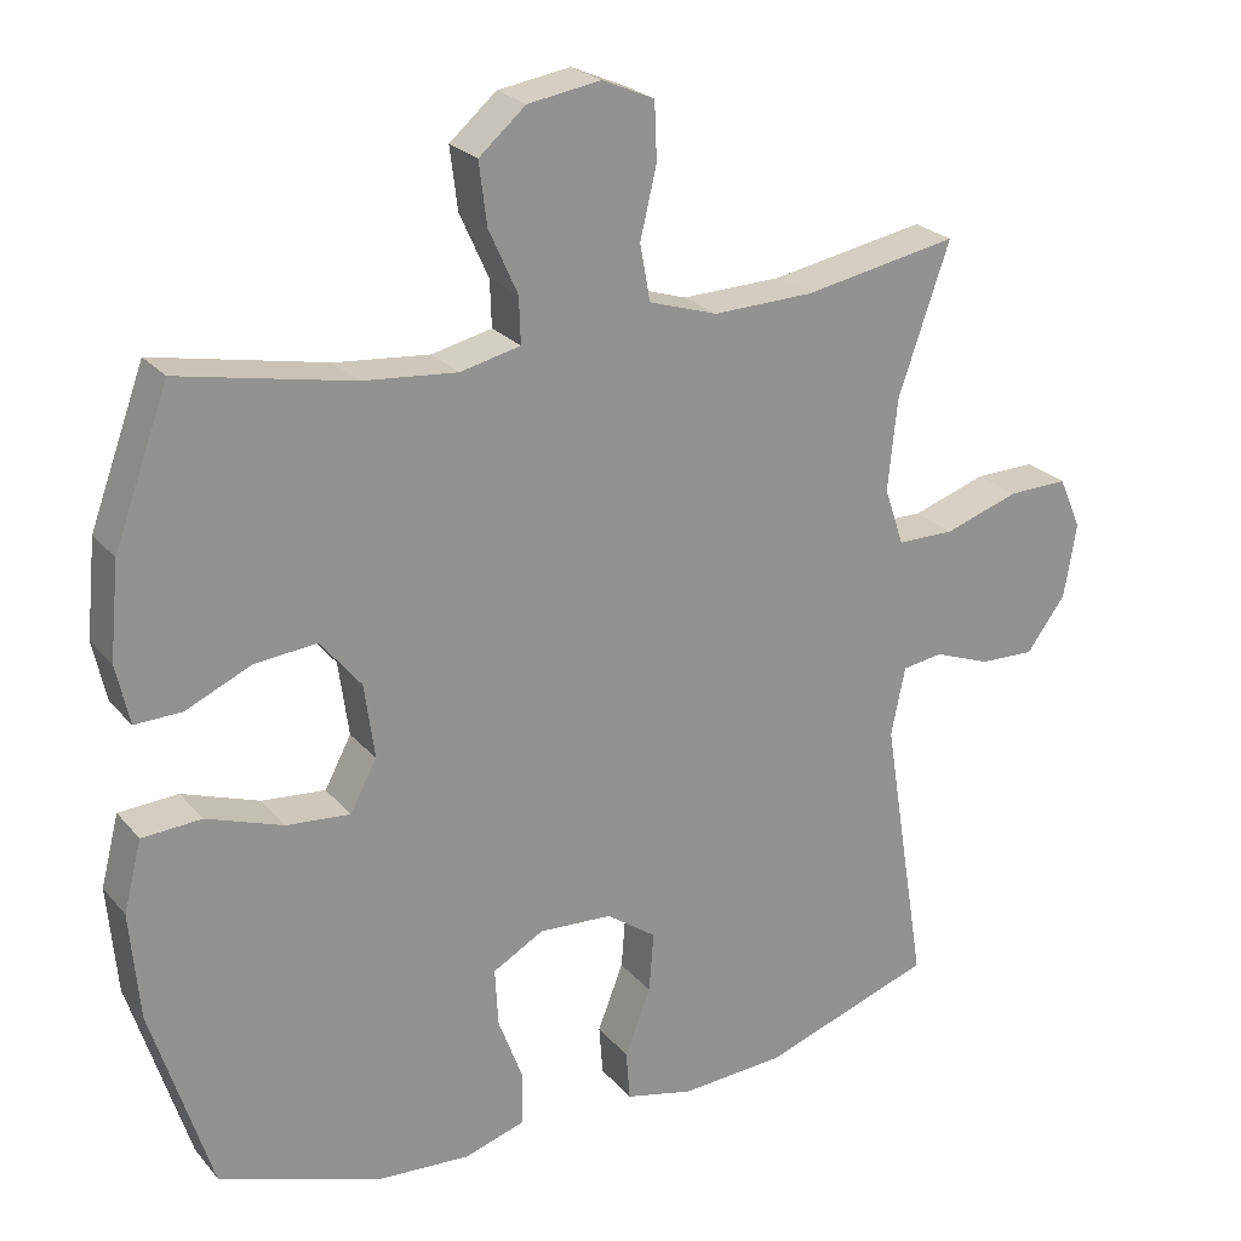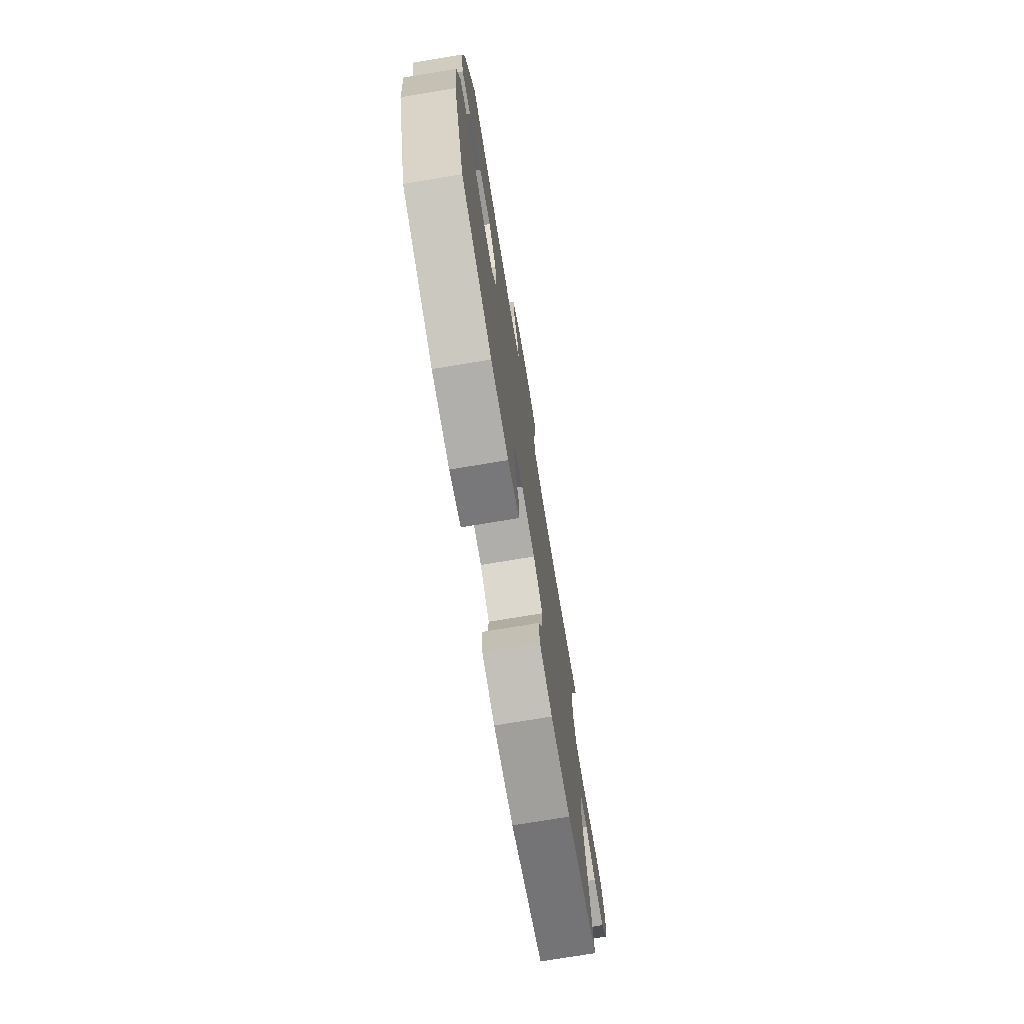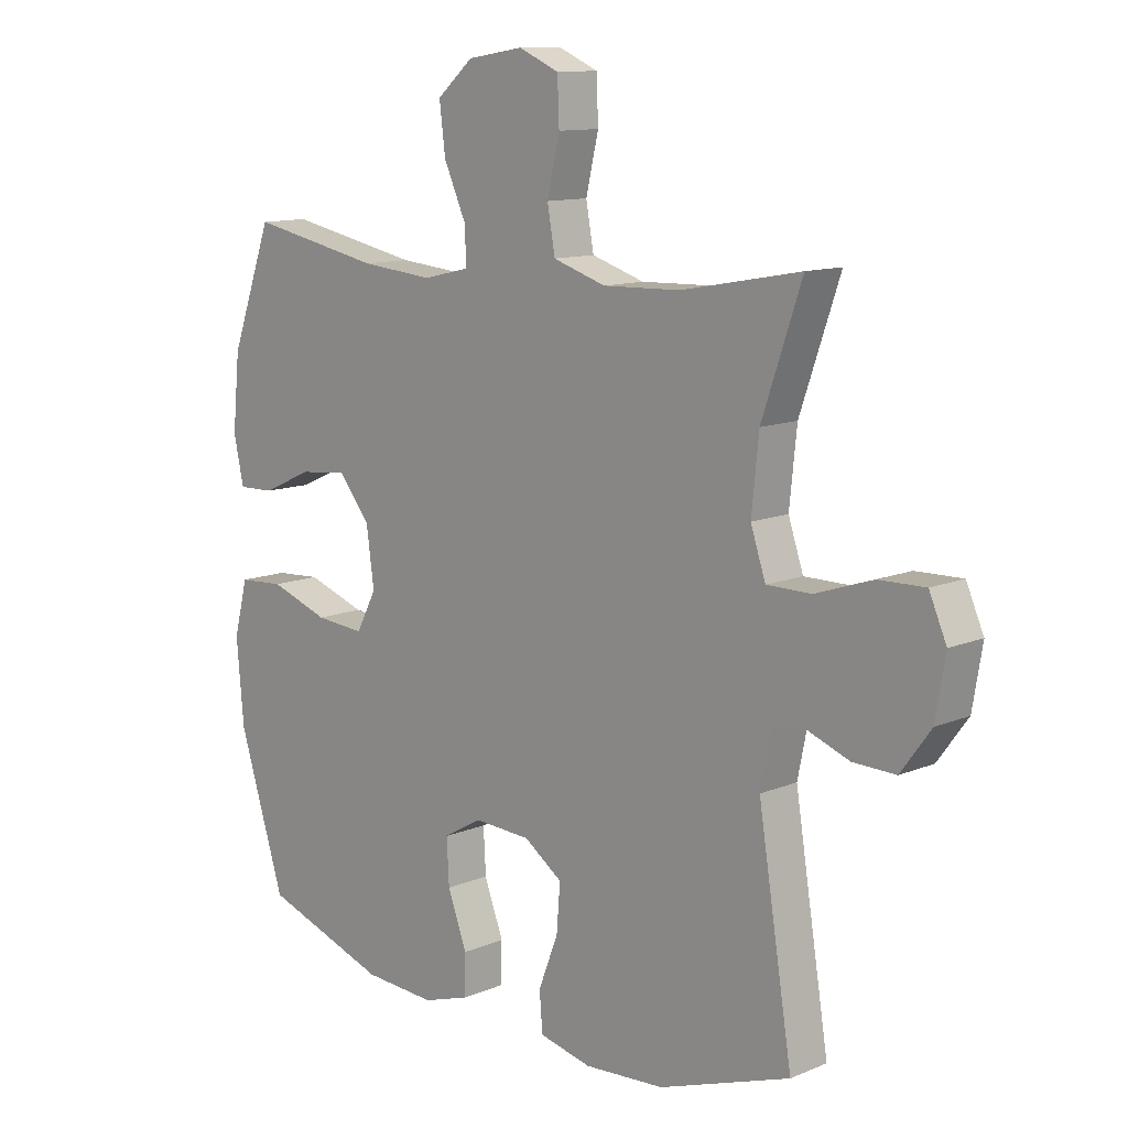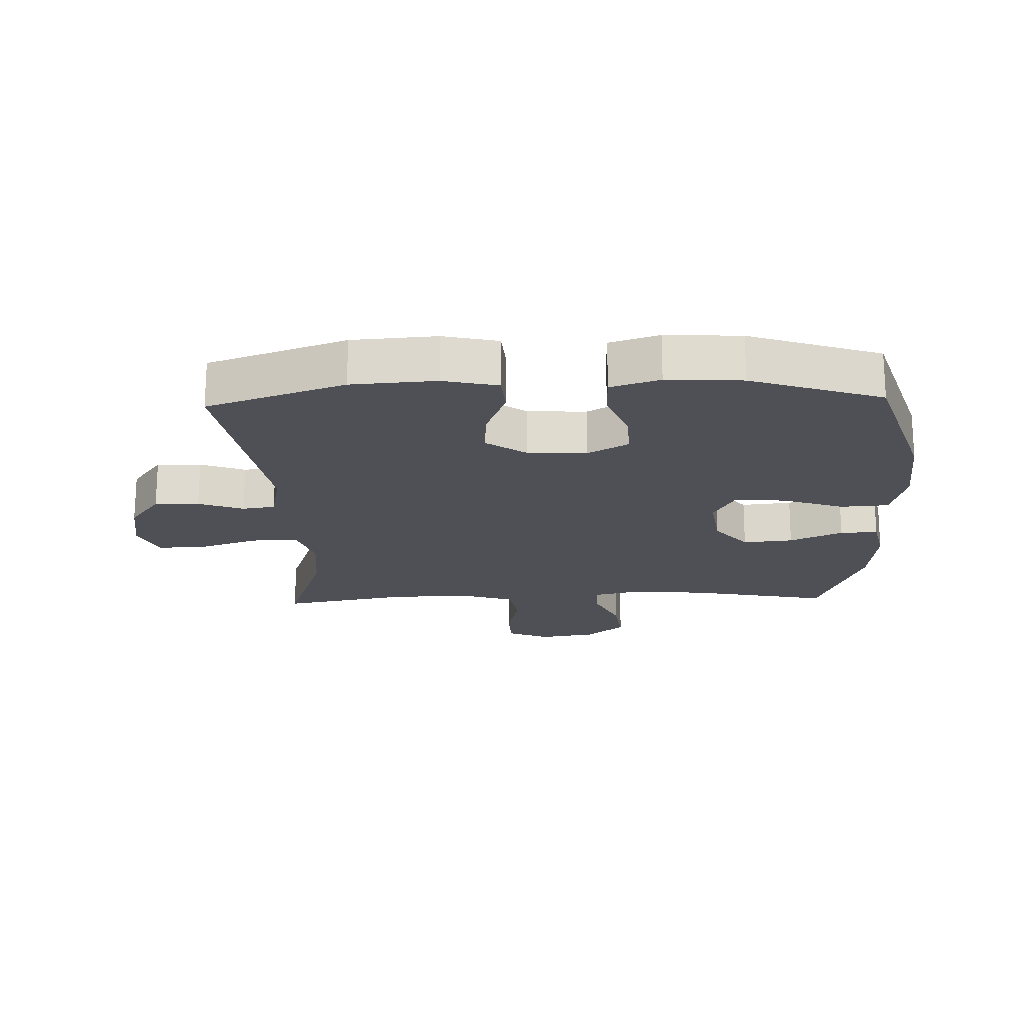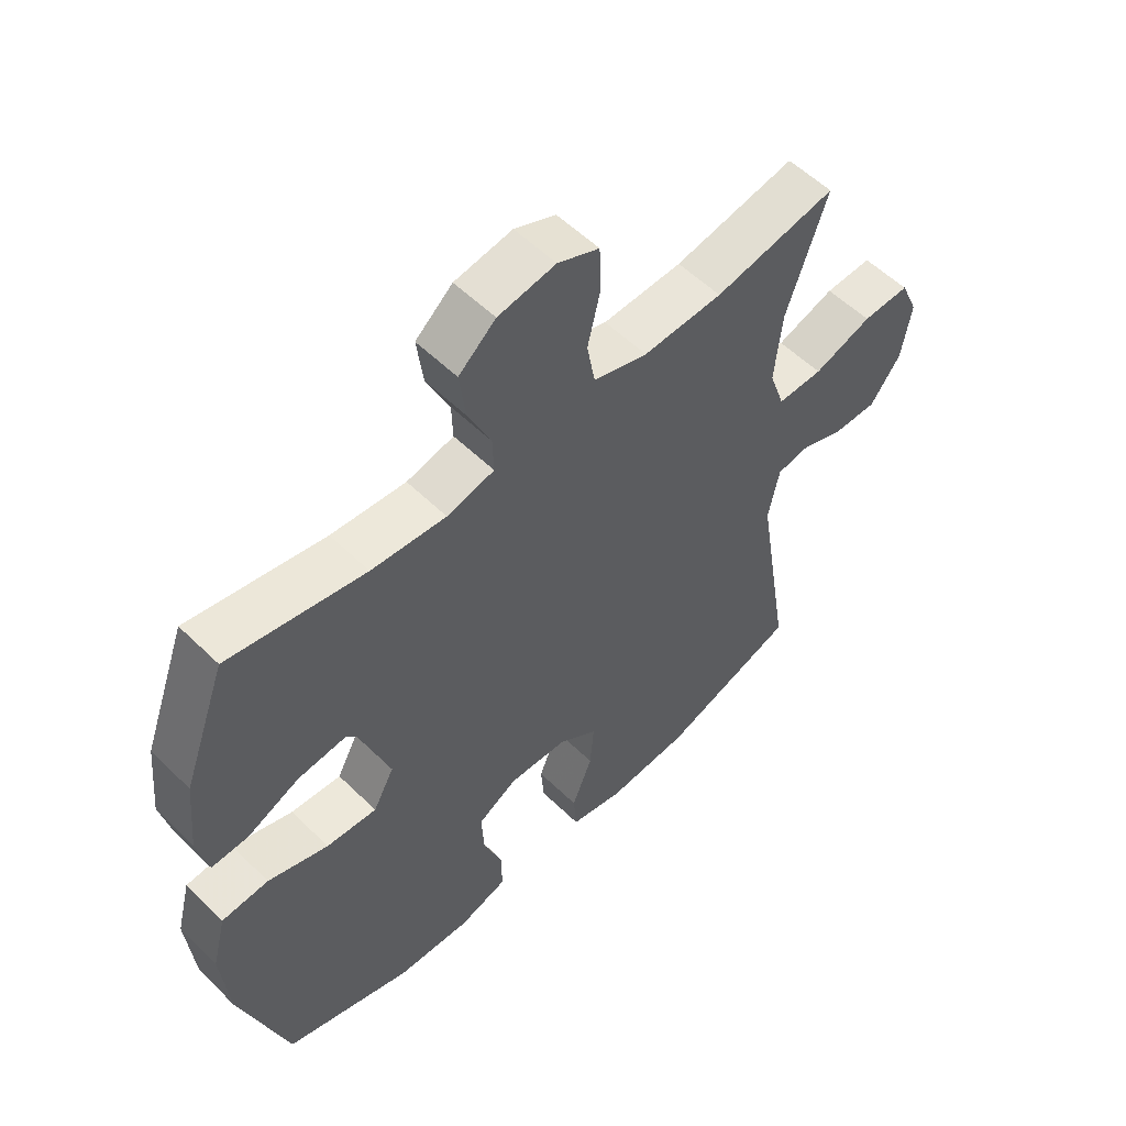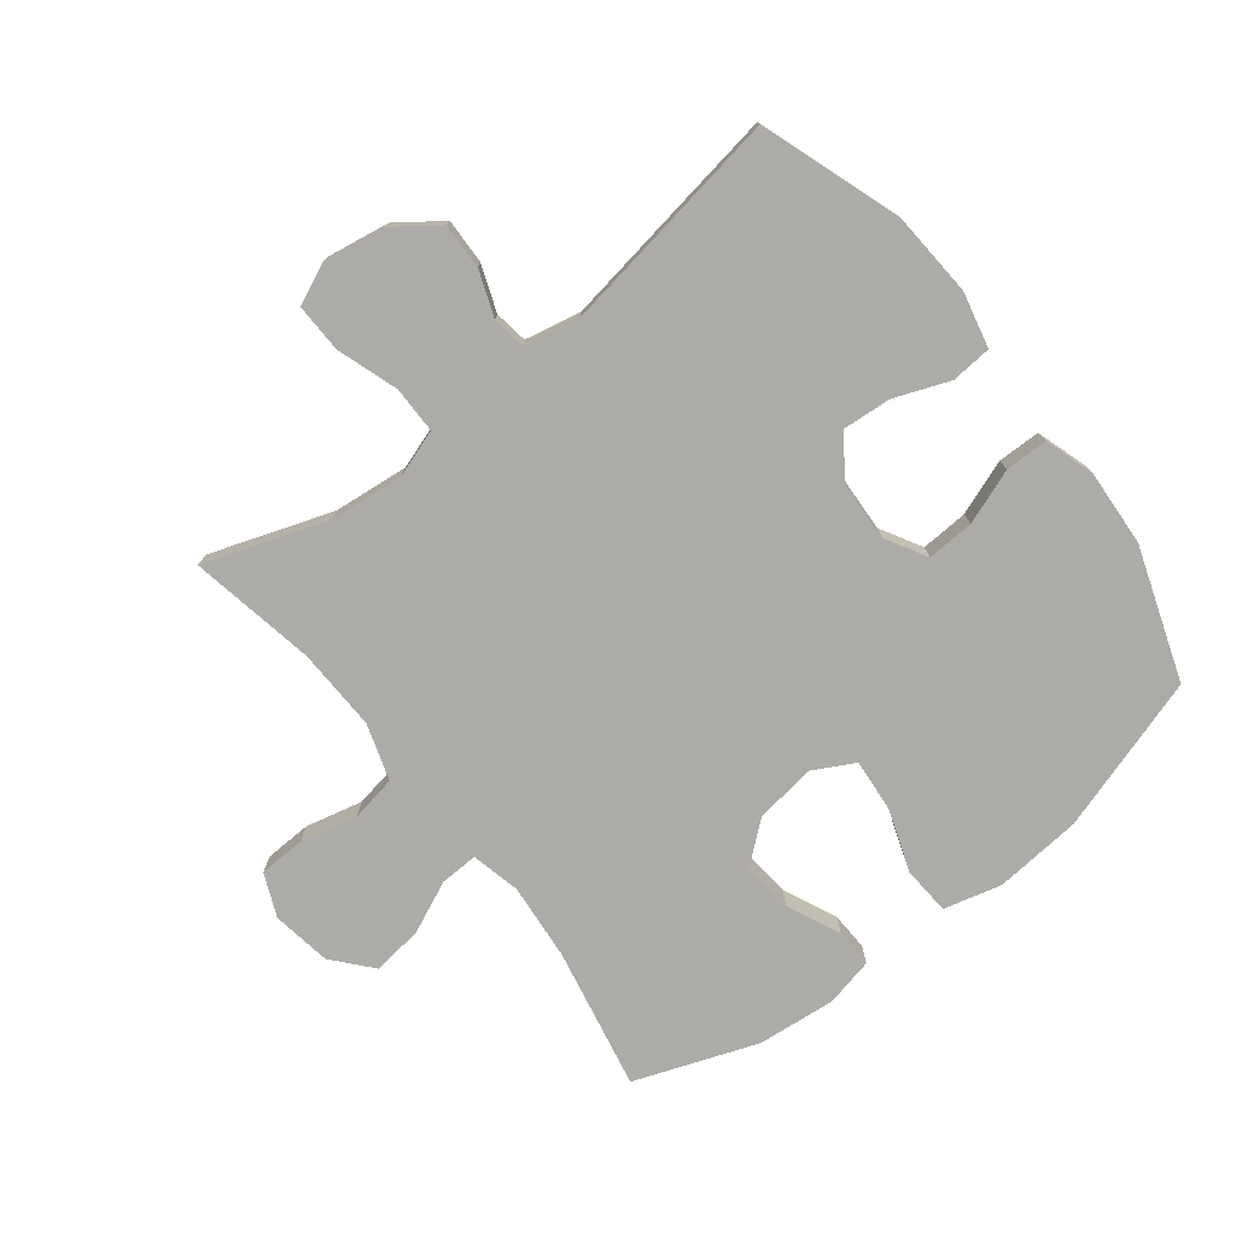
<metadata>
{"format":"obj","ext":"obj","renderer":"f3d","projection":"perspective","resolution":1024,"background":"white","views":[{"elev":23.9,"azim":-29.7,"up":"+Z"},{"elev":-74.9,"azim":-80.6,"up":"+Z"},{"elev":11.7,"azim":45.2,"up":"+Z"},{"elev":-19.4,"azim":-178.0,"up":"+Y"},{"elev":55.6,"azim":-44.4,"up":"+Z"},{"elev":-76.4,"azim":127.9,"up":"+Y"}]}
</metadata>
<code>
v 0.5 0.07 -0.5
v 0.281 0.07 -0.576
v 0.147 0.07 -0.585
v 0.06 0.07 -0.565
v 0.055 0.07 -0.501
v 0.088 0.07 -0.416
v 0.094 0.07 -0.339
v 0.03 0.07 -0.294
v -0.064 0.07 -0.289
v -0.129 0.07 -0.326
v -0.125 0.07 -0.4
v -0.093 0.07 -0.486
v -0.094 0.07 -0.553
v -0.172 0.07 -0.578
v -0.292 0.07 -0.571
v -0.5 0.07 -0.5
v -0.577 0.07 -0.256
v -0.589 0.07 -0.119
v -0.566 0.07 -0.029
v -0.49 0.07 -0.024
v -0.392 0.07 -0.058
v -0.31 0.07 -0.065
v -0.276 0.07 -0.001
v -0.289 0.07 0.094
v -0.341 0.07 0.158
v -0.421 0.07 0.15
v -0.505 0.07 0.112
v -0.565 0.07 0.11
v -0.582 0.07 0.187
v -0.57 0.07 0.309
v -0.5 0.07 0.5
v -0.279 0.07 0.456
v -0.158 0.07 0.445
v -0.081 0.07 0.463
v -0.083 0.07 0.522
v -0.12 0.07 0.604
v -0.13 0.07 0.683
v -0.07 0.07 0.735
v 0.023 0.07 0.75
v 0.09 0.07 0.721
v 0.093 0.07 0.648
v 0.072 0.07 0.559
v 0.085 0.07 0.487
v 0.173 0.07 0.459
v 0.302 0.07 0.463
v 0.5 0.07 0.5
v 0.434 0.07 0.309
v 0.422 0.07 0.192
v 0.447 0.07 0.118
v 0.521 0.07 0.118
v 0.616 0.07 0.15
v 0.693 0.07 0.152
v 0.722 0.07 0.086
v 0.706 0.07 -0.01
v 0.656 0.07 -0.078
v 0.585 0.07 -0.076
v 0.513 0.07 -0.049
v 0.461 0.07 -0.057
v 0.443 0.07 -0.145
v 0.5 0 -0.5
v 0.281 0 -0.576
v 0.147 0 -0.585
v 0.06 0 -0.565
v 0.055 0 -0.501
v 0.088 0 -0.416
v 0.094 0 -0.339
v 0.03 0 -0.294
v -0.064 0 -0.289
v -0.129 0 -0.326
v -0.125 0 -0.4
v -0.093 0 -0.486
v -0.094 0 -0.553
v -0.172 0 -0.578
v -0.292 0 -0.571
v -0.5 0 -0.5
v -0.577 0 -0.256
v -0.589 0 -0.119
v -0.566 0 -0.029
v -0.49 0 -0.024
v -0.392 0 -0.058
v -0.31 0 -0.065
v -0.276 0 -0.001
v -0.289 0 0.094
v -0.341 0 0.158
v -0.421 0 0.15
v -0.505 0 0.112
v -0.565 0 0.11
v -0.582 0 0.187
v -0.57 0 0.309
v -0.5 0 0.5
v -0.279 0 0.456
v -0.158 0 0.445
v -0.081 0 0.463
v -0.083 0 0.522
v -0.12 0 0.604
v -0.13 0 0.683
v -0.07 0 0.735
v 0.023 0 0.75
v 0.09 0 0.721
v 0.093 0 0.648
v 0.072 0 0.559
v 0.085 0 0.487
v 0.173 0 0.459
v 0.302 0 0.463
v 0.5 0 0.5
v 0.434 0 0.309
v 0.422 0 0.192
v 0.447 0 0.118
v 0.521 0 0.118
v 0.616 0 0.15
v 0.693 0 0.152
v 0.722 0 0.086
v 0.706 0 -0.01
v 0.656 0 -0.078
v 0.585 0 -0.076
v 0.513 0 -0.049
v 0.461 0 -0.057
v 0.443 0 -0.145
f 55 56 57
f 54 55 57
f 53 54 57
f 52 53 57
f 51 52 57
f 50 51 57
f 49 50 57 58
f 48 49 58 59
f 45 46 47
f 44 45 47 48
f 43 44 48 59
f 40 41 42
f 39 40 42
f 38 39 42
f 37 38 42
f 36 37 42
f 35 36 42
f 34 35 42 43
f 59 1 2
f 43 59 2
f 34 43 2
f 33 34 2
f 30 31 32
f 29 30 32
f 28 29 32
f 27 28 32
f 26 27 32
f 25 26 32 33
f 19 20 21
f 18 19 21
f 17 18 21
f 16 17 21
f 15 16 21
f 14 15 21
f 13 14 21
f 12 13 21
f 11 12 21
f 10 11 21 22
f 9 10 22 23
f 4 5 6
f 3 4 6
f 2 3 6
f 2 6 7
f 33 2 7
f 33 7 8
f 25 33 8
f 24 25 8
f 8 9 23 24
f 116 115 114
f 116 114 113
f 116 113 112
f 116 112 111
f 116 111 110
f 116 110 109
f 117 116 109 108
f 118 117 108 107
f 106 105 104
f 107 106 104 103
f 118 107 103 102
f 101 100 99
f 101 99 98
f 101 98 97
f 101 97 96
f 101 96 95
f 101 95 94
f 102 101 94 93
f 61 60 118
f 61 118 102
f 61 102 93
f 61 93 92
f 91 90 89
f 91 89 88
f 91 88 87
f 91 87 86
f 91 86 85
f 92 91 85 84
f 80 79 78
f 80 78 77
f 80 77 76
f 80 76 75
f 80 75 74
f 80 74 73
f 80 73 72
f 80 72 71
f 80 71 70
f 81 80 70 69
f 82 81 69 68
f 65 64 63
f 65 63 62
f 65 62 61
f 66 65 61
f 66 61 92
f 67 66 92
f 67 92 84
f 67 84 83
f 83 82 68 67
f 1 60 61 2
f 2 61 62 3
f 3 62 63 4
f 4 63 64 5
f 5 64 65 6
f 6 65 66 7
f 7 66 67 8
f 8 67 68 9
f 9 68 69 10
f 10 69 70 11
f 11 70 71 12
f 12 71 72 13
f 13 72 73 14
f 14 73 74 15
f 15 74 75 16
f 16 75 76 17
f 17 76 77 18
f 18 77 78 19
f 19 78 79 20
f 20 79 80 21
f 21 80 81 22
f 22 81 82 23
f 23 82 83 24
f 24 83 84 25
f 25 84 85 26
f 26 85 86 27
f 27 86 87 28
f 28 87 88 29
f 29 88 89 30
f 30 89 90 31
f 31 90 91 32
f 32 91 92 33
f 33 92 93 34
f 34 93 94 35
f 35 94 95 36
f 36 95 96 37
f 37 96 97 38
f 38 97 98 39
f 39 98 99 40
f 40 99 100 41
f 41 100 101 42
f 42 101 102 43
f 43 102 103 44
f 44 103 104 45
f 45 104 105 46
f 46 105 106 47
f 47 106 107 48
f 48 107 108 49
f 49 108 109 50
f 50 109 110 51
f 51 110 111 52
f 52 111 112 53
f 53 112 113 54
f 54 113 114 55
f 55 114 115 56
f 56 115 116 57
f 57 116 117 58
f 58 117 118 59
f 59 118 60 1

</code>
